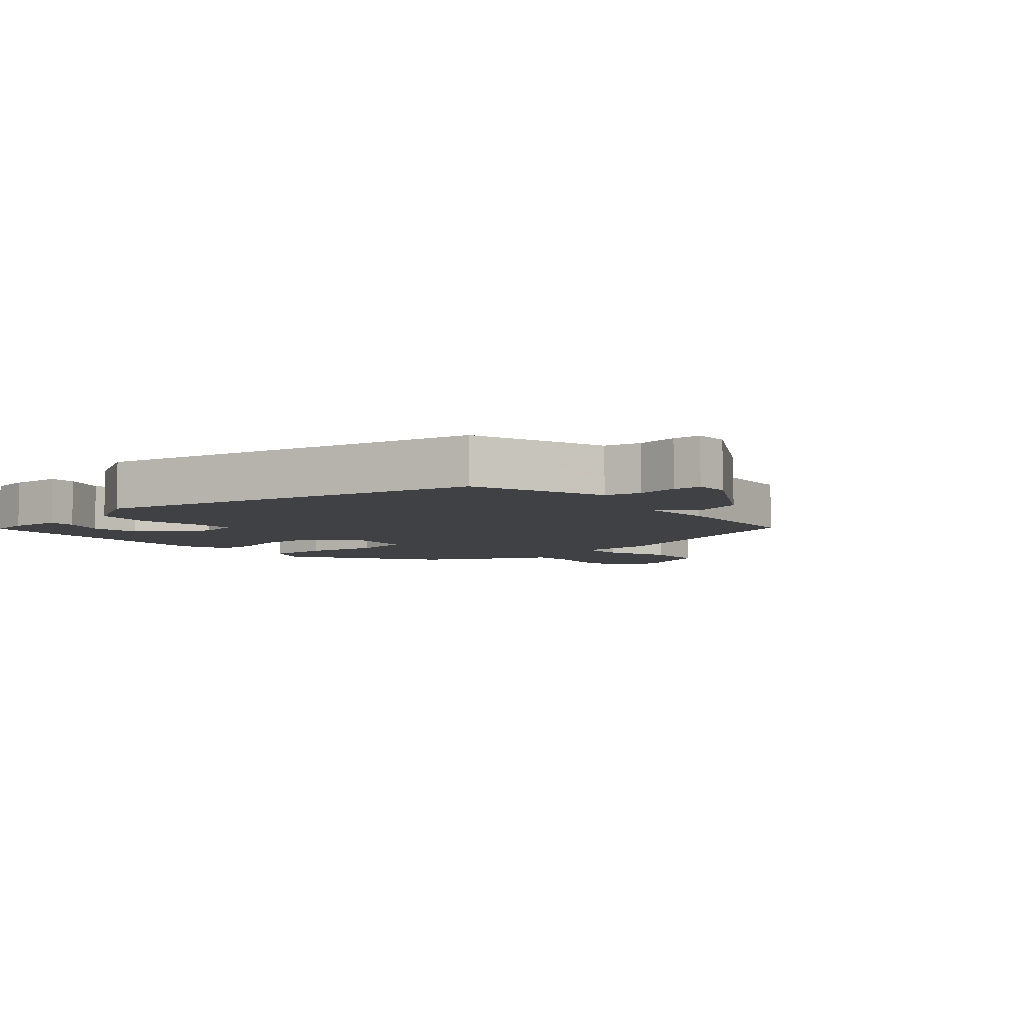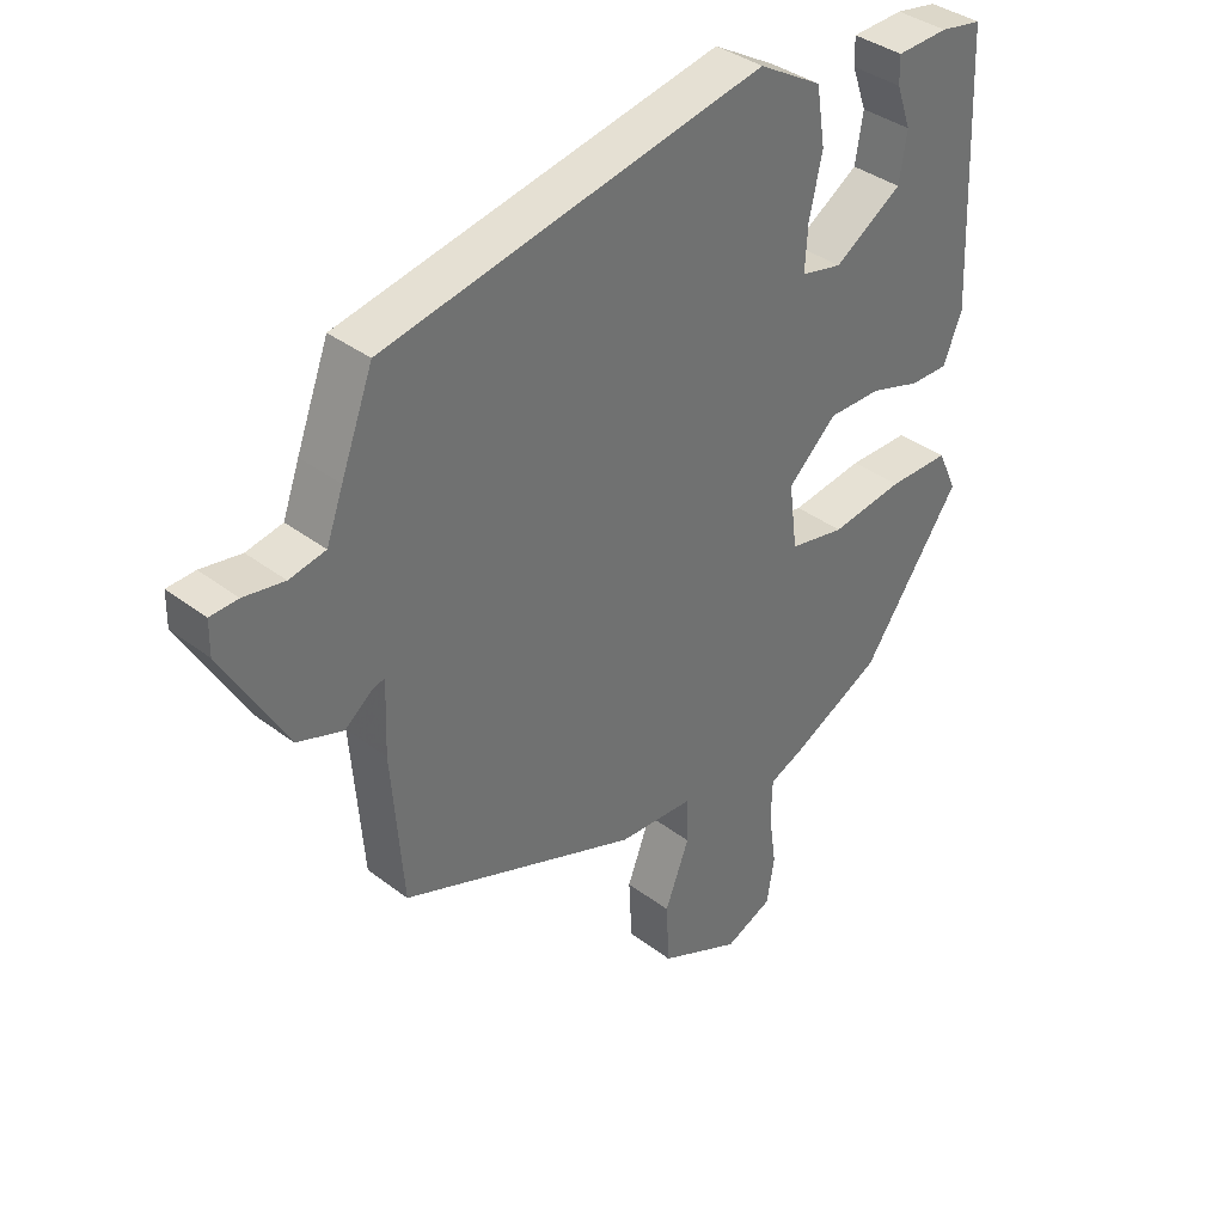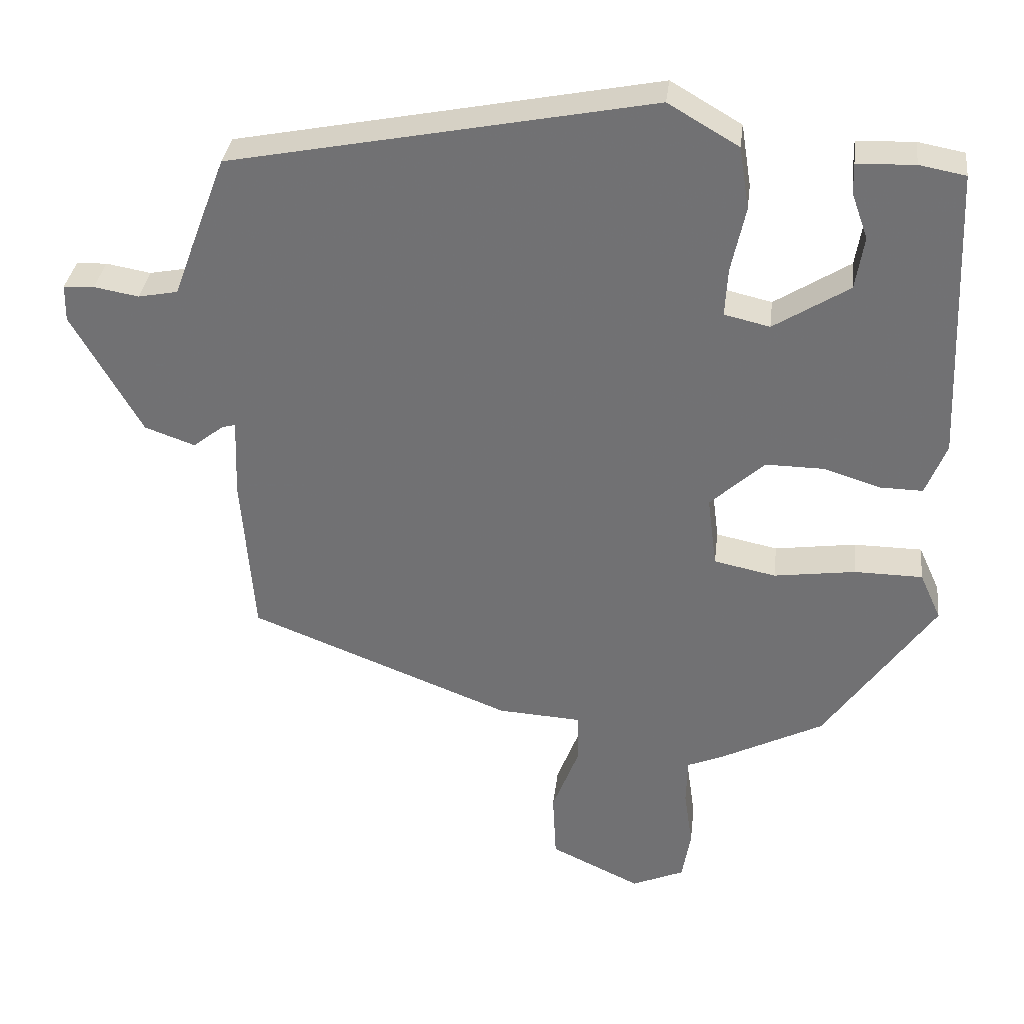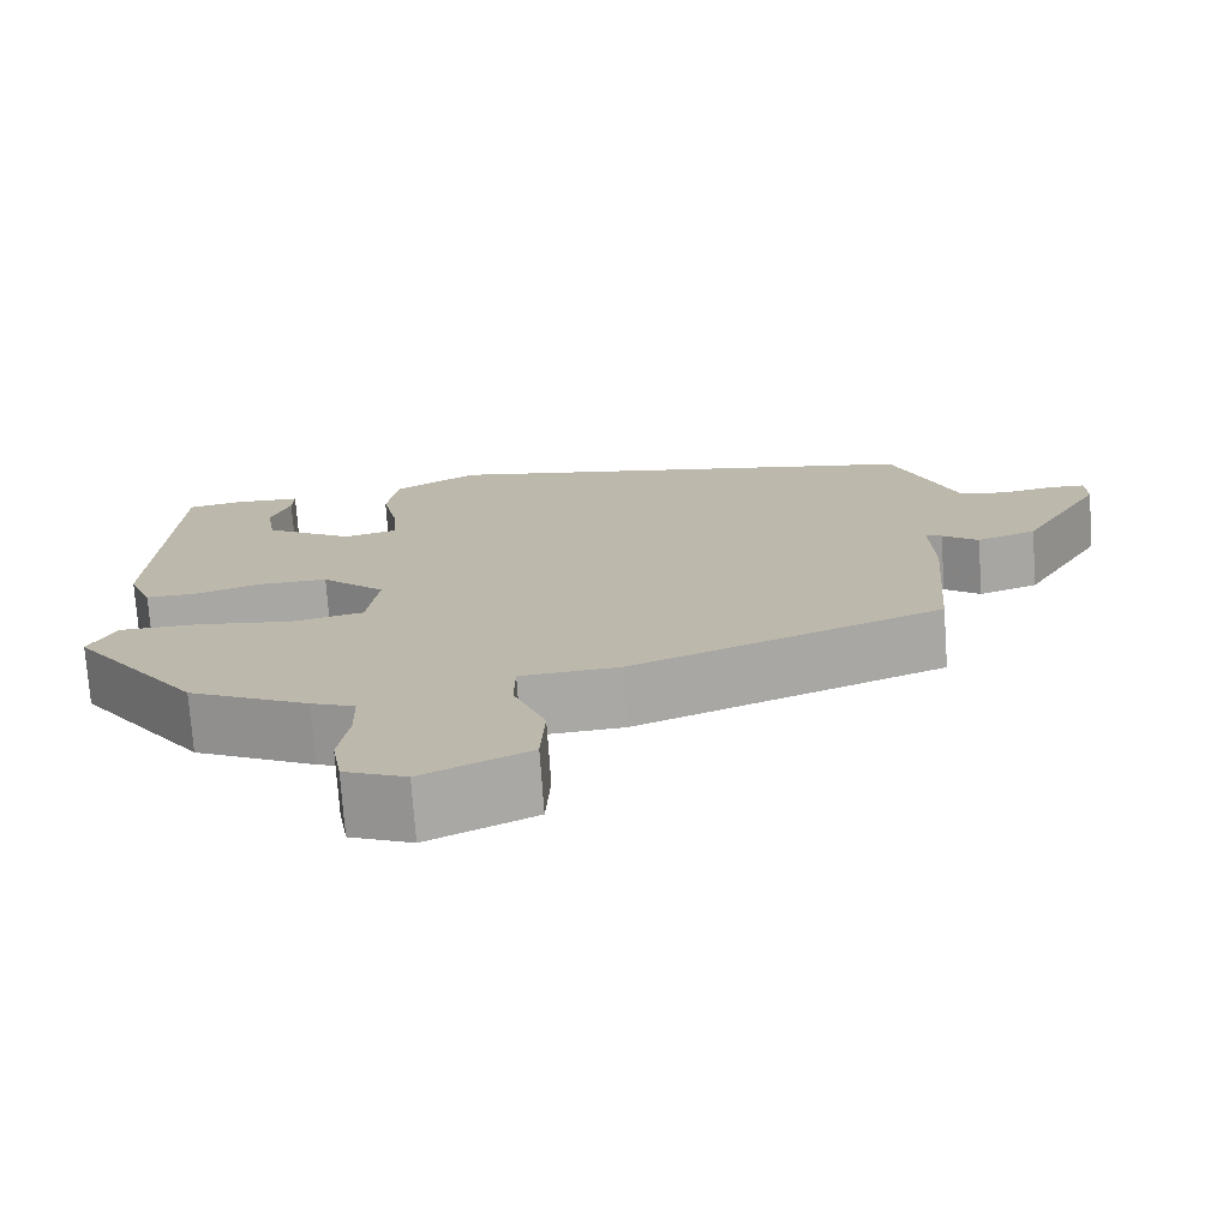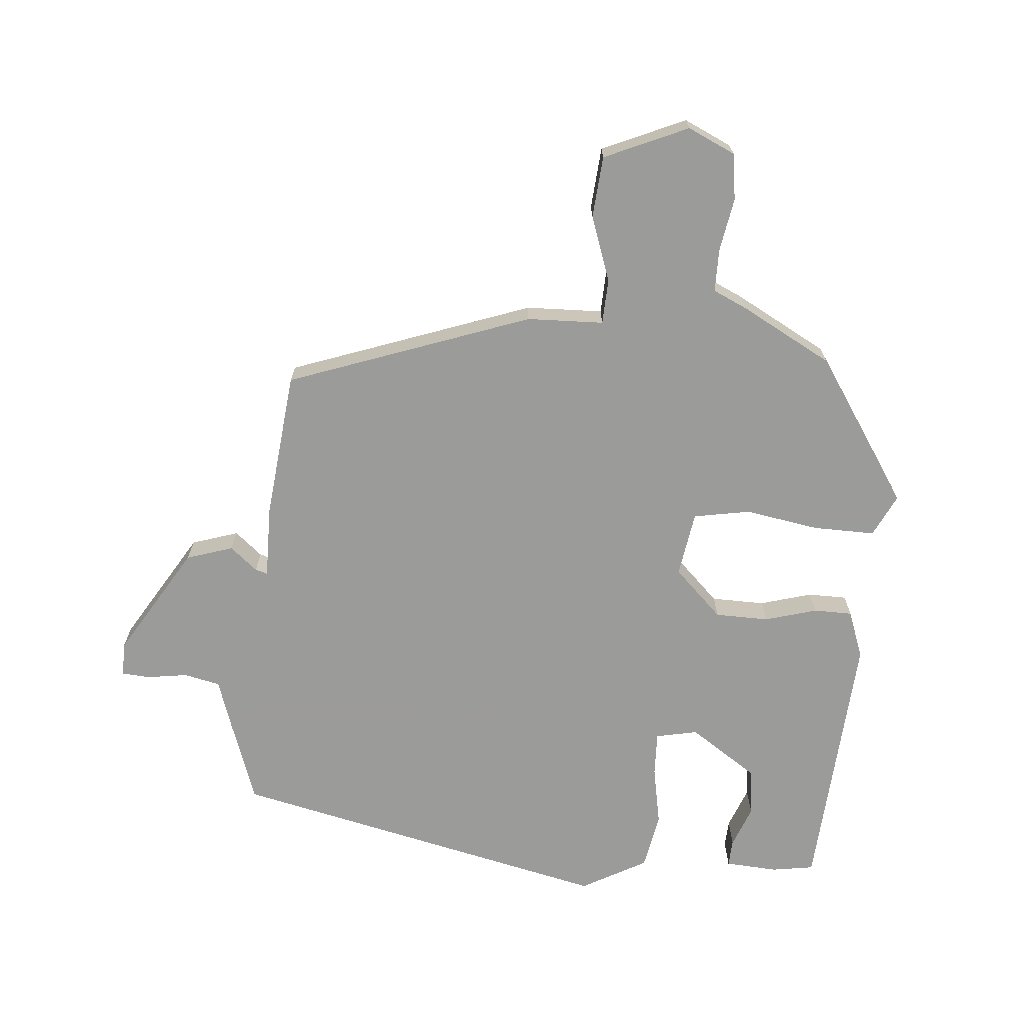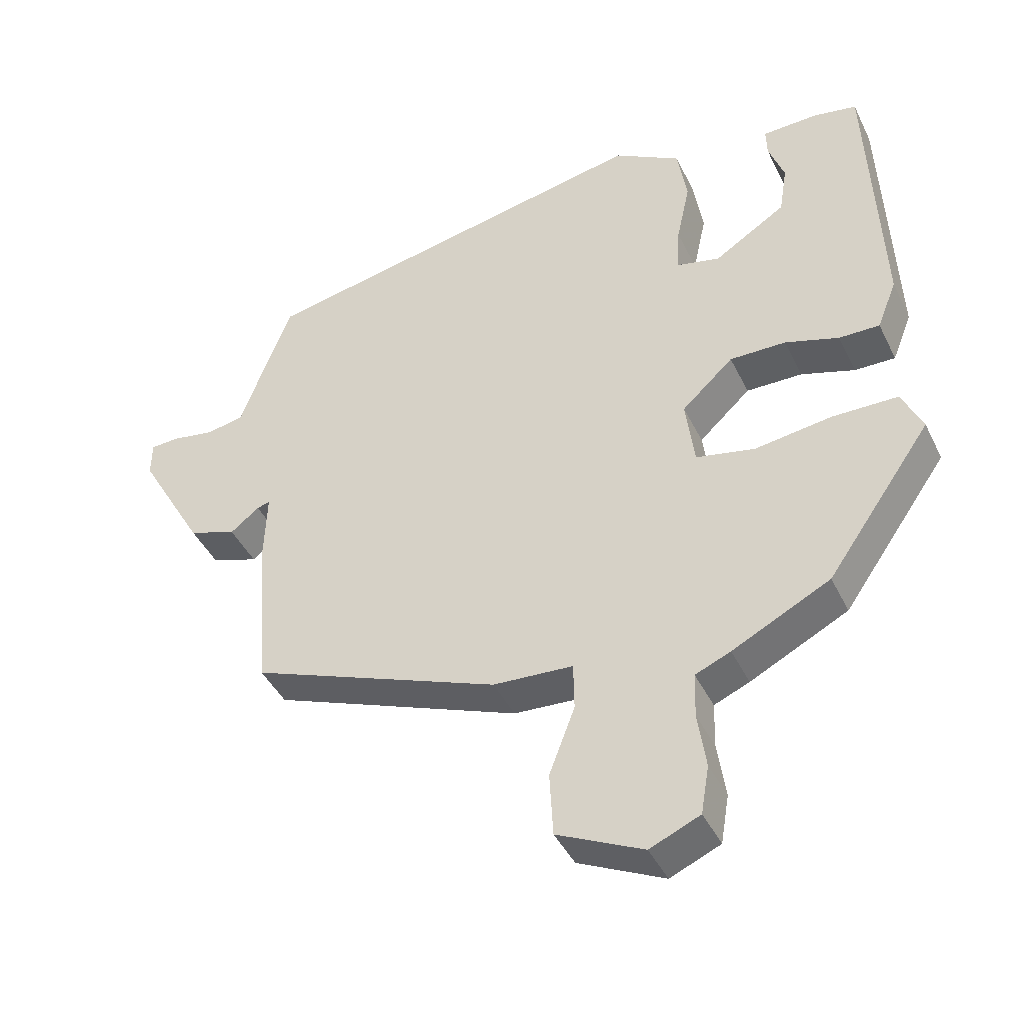
<metadata>
{"format":"obj","ext":"obj","renderer":"f3d","projection":"perspective","resolution":1024,"background":"white","views":[{"elev":-5.9,"azim":39.8,"up":"+Y"},{"elev":37.3,"azim":134.4,"up":"+Z"},{"elev":33.7,"azim":-173.2,"up":"+Z"},{"elev":-74.4,"azim":4.1,"up":"+Z"},{"elev":-69.6,"azim":173.6,"up":"+Y"},{"elev":-42.5,"azim":-155.5,"up":"+Z"}]}
</metadata>
<code>
v -0.378 0.07 -0.458
v -0.532 0.07 -0.239
v -0.502 0.07 -0.173
v -0.406 0.07 -0.172
v -0.292 0.07 -0.188
v -0.205 0.07 -0.17
v -0.192 0.07 -0.069
v -0.268 0.07 0.001
v -0.351 0.07 0
v -0.43 0.07 -0.025
v -0.49 0.07 -0.026
v -0.519 0.07 0.047
v -0.502 0.07 0.461
v -0.437 0.07 0.473
v -0.356 0.07 0.47
v -0.357 0.07 0.428
v -0.38 0.07 0.363
v -0.368 0.07 0.289
v -0.262 0.07 0.222
v -0.198 0.07 0.237
v -0.202 0.07 0.305
v -0.222 0.07 0.397
v -0.208 0.07 0.485
v -0.109 0.07 0.543
v 0.483 0.07 0.426
v 0.533 0.07 0.294
v 0.559 0.07 0.223
v 0.615 0.07 0.212
v 0.678 0.07 0.223
v 0.721 0.07 0.221
v 0.722 0.07 0.169
v 0.624 0.07 -0.003
v 0.553 0.07 -0.028
v 0.51 0.07 0.006
v 0.491 0.07 0.011
v 0.495 0.07 -0.101
v 0.477 0.07 -0.33
v 0.107 0.07 -0.474
v -0.011 0.07 -0.481
v -0.012 0.07 -0.551
v 0.026 0.07 -0.65
v 0.021 0.07 -0.745
v -0.106 0.07 -0.805
v -0.18 0.07 -0.773
v -0.192 0.07 -0.702
v -0.18 0.07 -0.619
v -0.182 0.07 -0.553
v -0.234 0.07 -0.531
v -0.378 0 -0.458
v -0.532 0 -0.239
v -0.502 0 -0.173
v -0.406 0 -0.172
v -0.292 0 -0.188
v -0.205 0 -0.17
v -0.192 0 -0.069
v -0.268 0 0.001
v -0.351 0 0
v -0.43 0 -0.025
v -0.49 0 -0.026
v -0.519 0 0.047
v -0.502 0 0.461
v -0.437 0 0.473
v -0.356 0 0.47
v -0.357 0 0.428
v -0.38 0 0.363
v -0.368 0 0.289
v -0.262 0 0.222
v -0.198 0 0.237
v -0.202 0 0.305
v -0.222 0 0.397
v -0.208 0 0.485
v -0.109 0 0.543
v 0.483 0 0.426
v 0.533 0 0.294
v 0.559 0 0.223
v 0.615 0 0.212
v 0.678 0 0.223
v 0.721 0 0.221
v 0.722 0 0.169
v 0.624 0 -0.003
v 0.553 0 -0.028
v 0.51 0 0.006
v 0.491 0 0.011
v 0.495 0 -0.101
v 0.477 0 -0.33
v 0.107 0 -0.474
v -0.011 0 -0.481
v -0.012 0 -0.551
v 0.026 0 -0.65
v 0.021 0 -0.745
v -0.106 0 -0.805
v -0.18 0 -0.773
v -0.192 0 -0.702
v -0.18 0 -0.619
v -0.182 0 -0.553
v -0.234 0 -0.531
f 3 4 5
f 2 3 5
f 1 2 5
f 48 1 5
f 47 48 5
f 44 45 46
f 43 44 46
f 42 43 46
f 41 42 46
f 40 41 46
f 39 40 46 47
f 37 38 39
f 36 37 39
f 35 36 39
f 35 39 47
f 32 33 34
f 31 32 34
f 30 31 34
f 29 30 34
f 28 29 34
f 27 28 34 35
f 26 27 35
f 25 26 35
f 24 25 35
f 23 24 35
f 22 23 35
f 21 22 35
f 20 21 35
f 19 20 35
f 15 16 17
f 14 15 17
f 13 14 17
f 12 13 17
f 12 17 18
f 11 12 18
f 10 11 18
f 9 10 18
f 8 9 18 19
f 47 5 6
f 47 6 7
f 35 47 7
f 7 8 19 35
f 53 52 51
f 53 51 50
f 53 50 49
f 53 49 96
f 53 96 95
f 94 93 92
f 94 92 91
f 94 91 90
f 94 90 89
f 94 89 88
f 95 94 88 87
f 87 86 85
f 87 85 84
f 87 84 83
f 95 87 83
f 82 81 80
f 82 80 79
f 82 79 78
f 82 78 77
f 82 77 76
f 83 82 76 75
f 83 75 74
f 83 74 73
f 83 73 72
f 83 72 71
f 83 71 70
f 83 70 69
f 83 69 68
f 83 68 67
f 65 64 63
f 65 63 62
f 65 62 61
f 65 61 60
f 66 65 60
f 66 60 59
f 66 59 58
f 66 58 57
f 67 66 57 56
f 54 53 95
f 55 54 95
f 55 95 83
f 83 67 56 55
f 1 49 50 2
f 2 50 51 3
f 3 51 52 4
f 4 52 53 5
f 5 53 54 6
f 6 54 55 7
f 7 55 56 8
f 8 56 57 9
f 9 57 58 10
f 10 58 59 11
f 11 59 60 12
f 12 60 61 13
f 13 61 62 14
f 14 62 63 15
f 15 63 64 16
f 16 64 65 17
f 17 65 66 18
f 18 66 67 19
f 19 67 68 20
f 20 68 69 21
f 21 69 70 22
f 22 70 71 23
f 23 71 72 24
f 24 72 73 25
f 25 73 74 26
f 26 74 75 27
f 27 75 76 28
f 28 76 77 29
f 29 77 78 30
f 30 78 79 31
f 31 79 80 32
f 32 80 81 33
f 33 81 82 34
f 34 82 83 35
f 35 83 84 36
f 36 84 85 37
f 37 85 86 38
f 38 86 87 39
f 39 87 88 40
f 40 88 89 41
f 41 89 90 42
f 42 90 91 43
f 43 91 92 44
f 44 92 93 45
f 45 93 94 46
f 46 94 95 47
f 47 95 96 48
f 48 96 49 1

</code>
